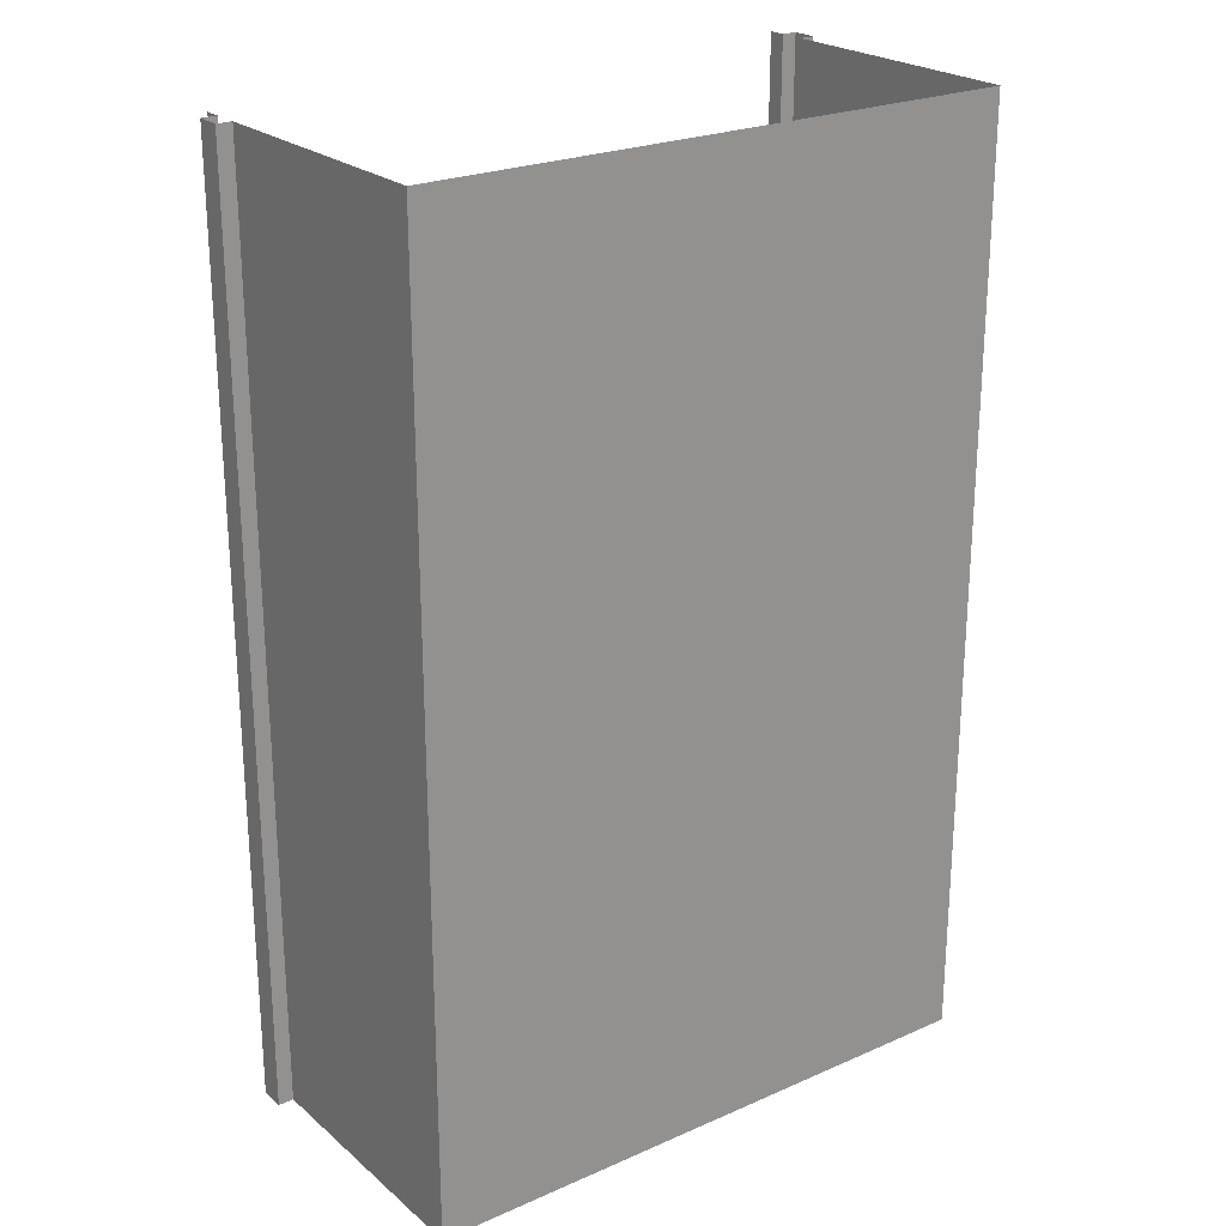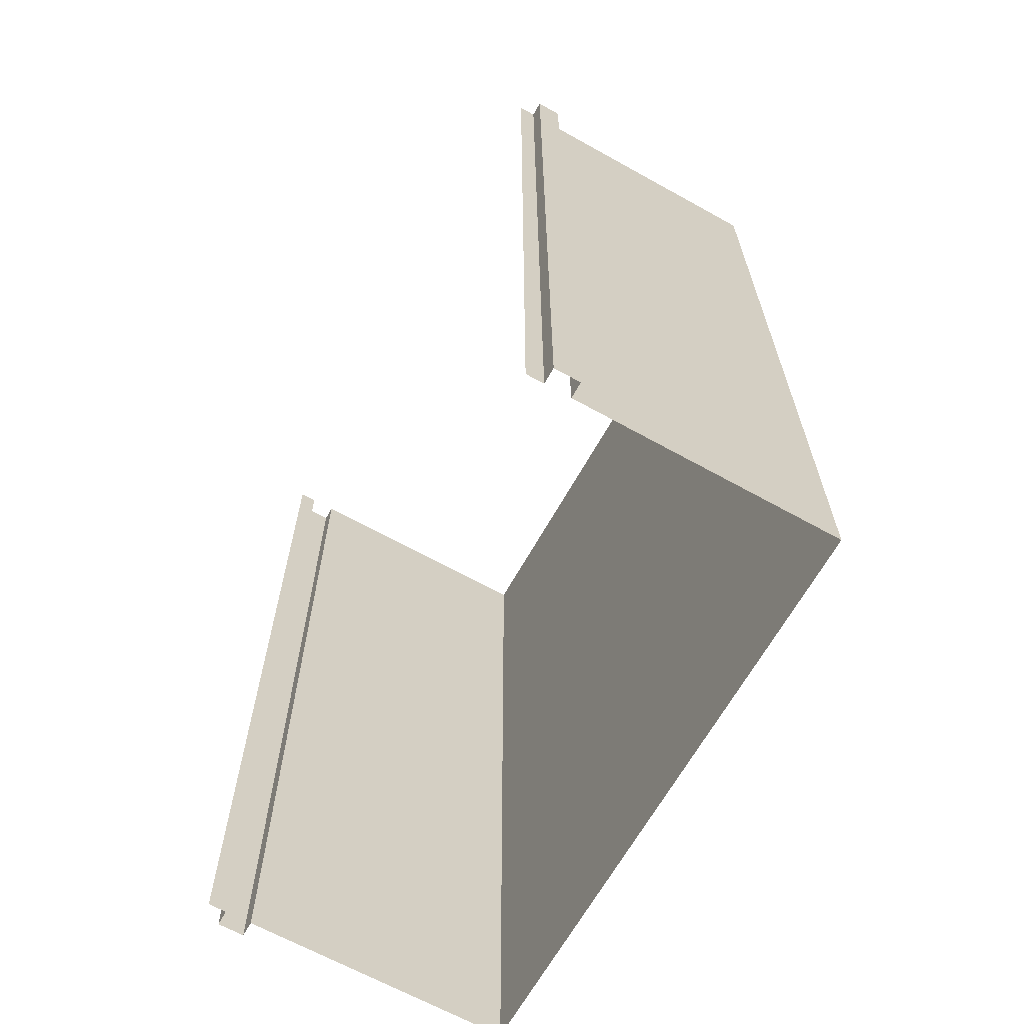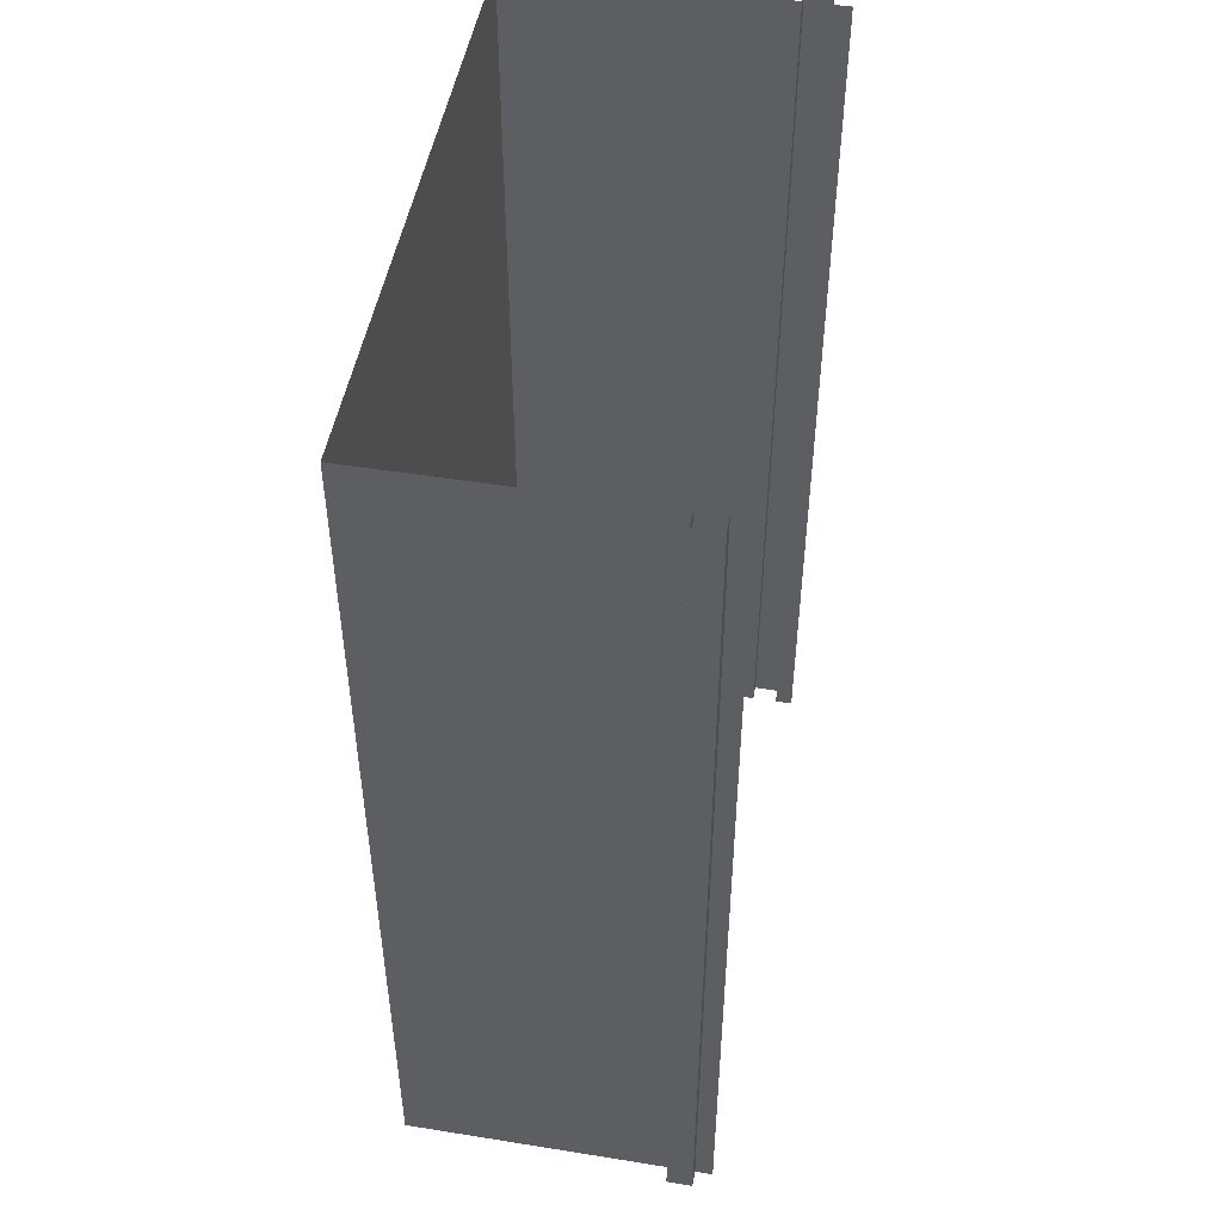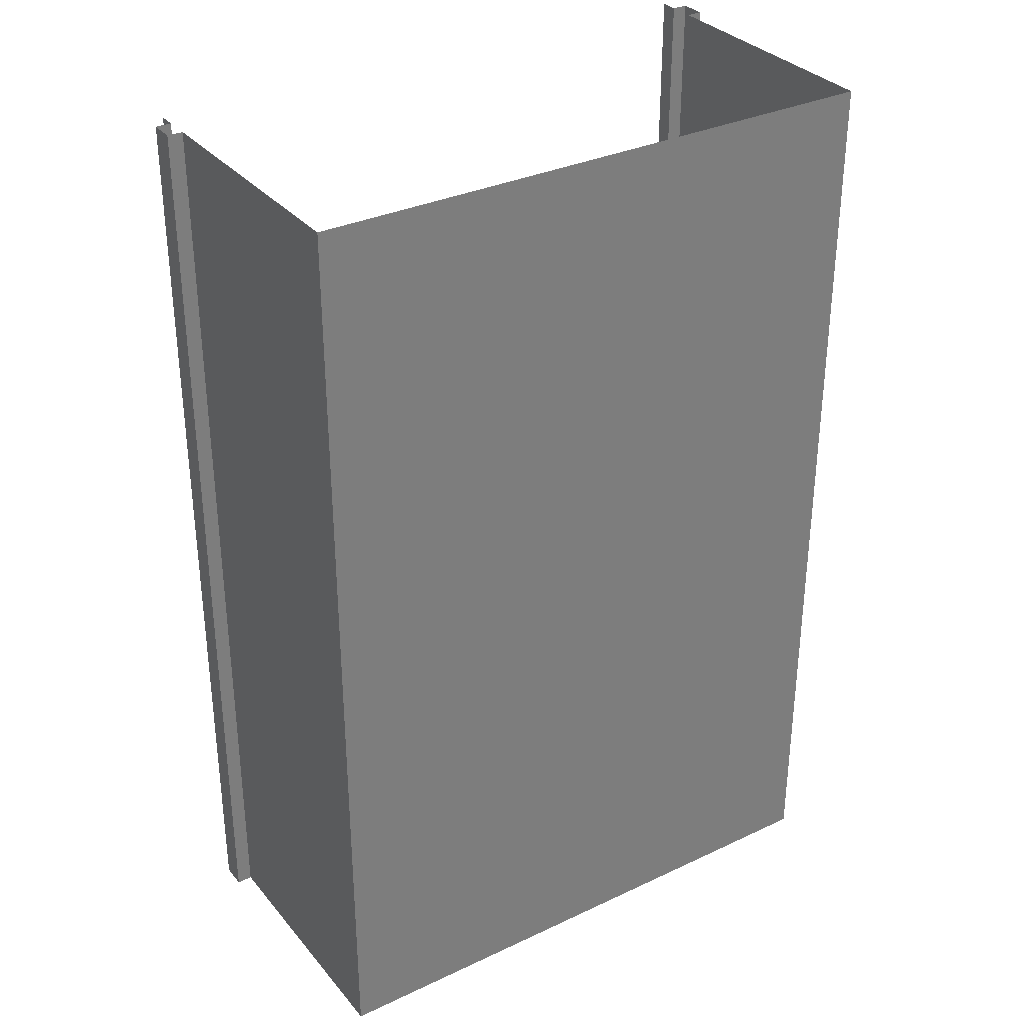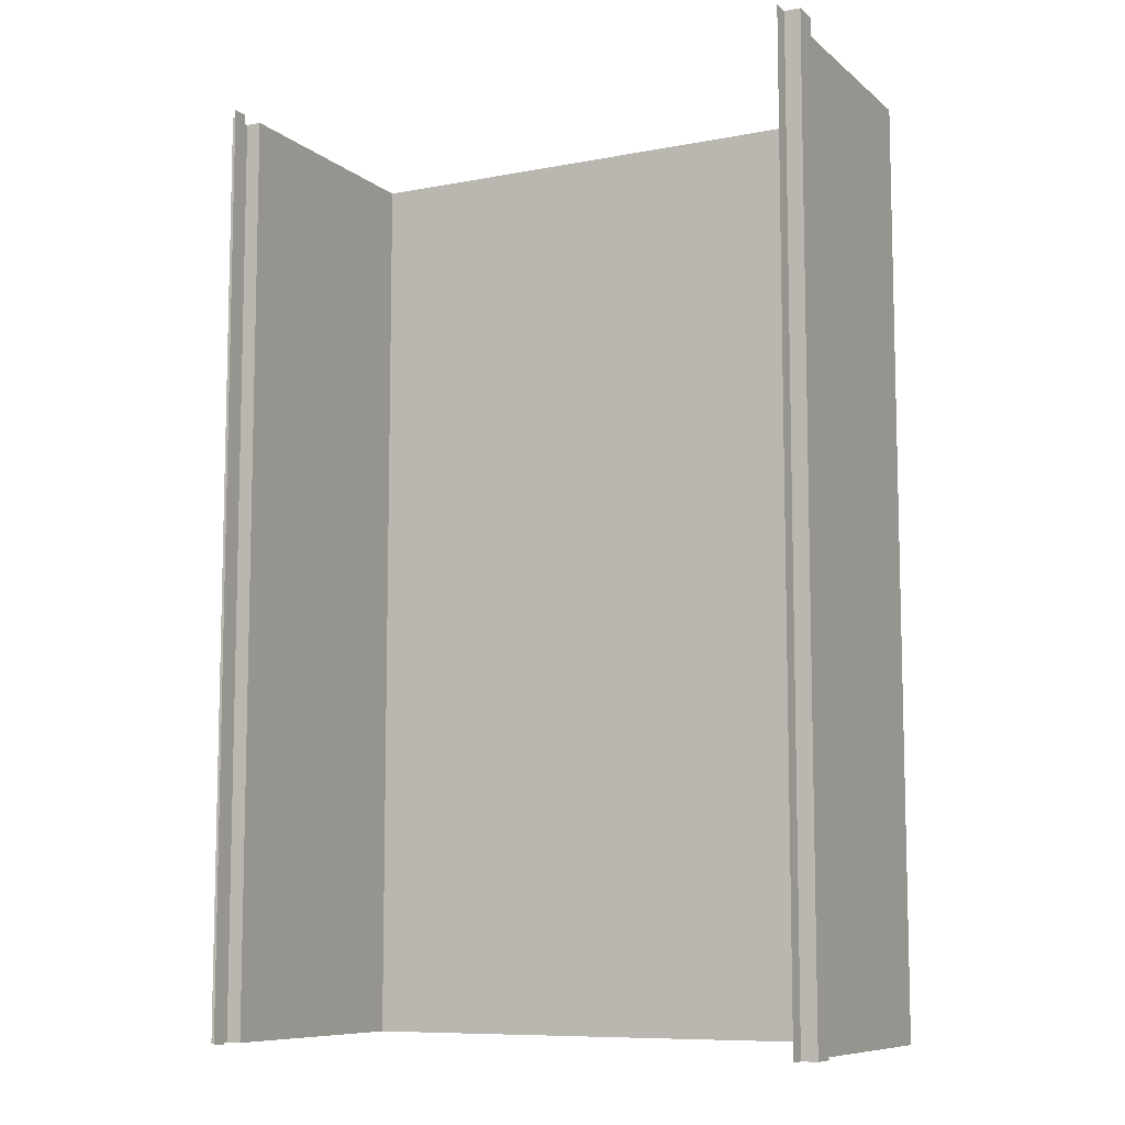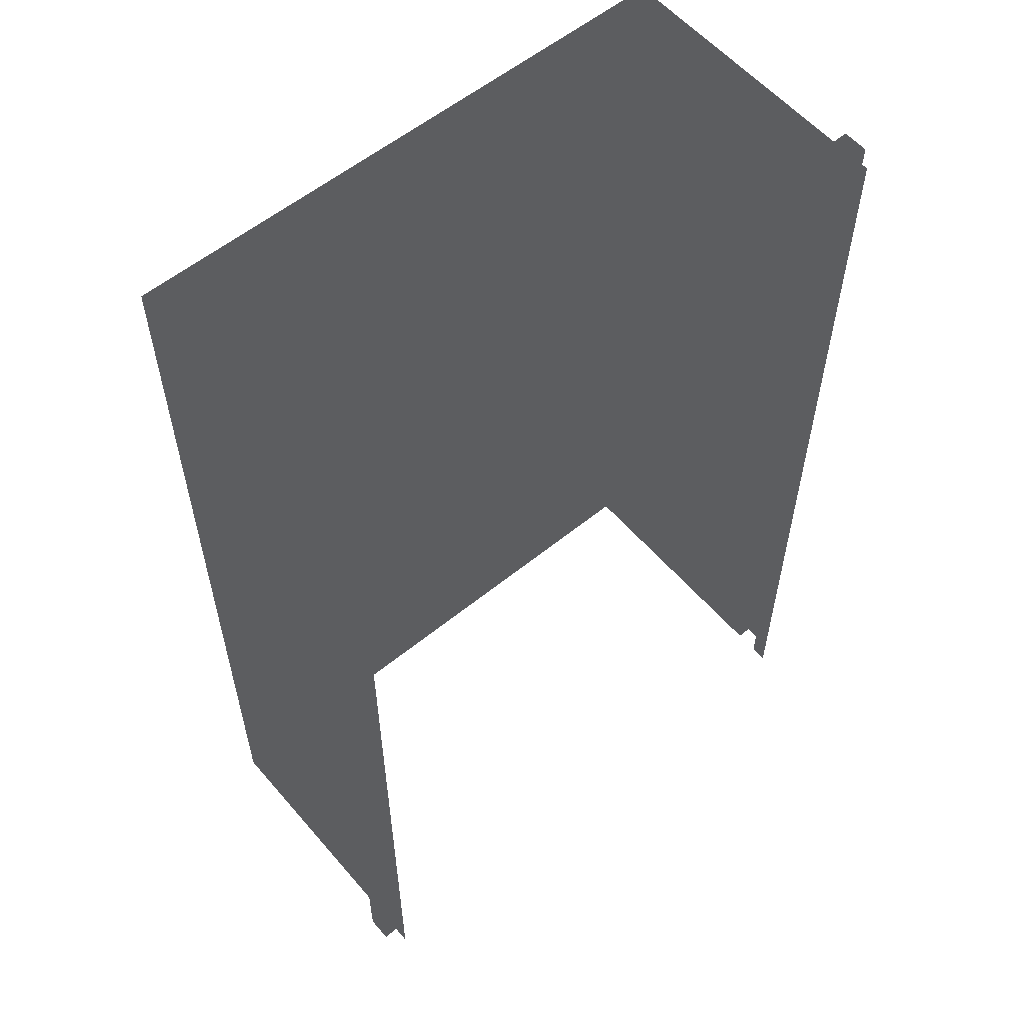
<metadata>
{"format":"obj","ext":"obj","renderer":"f3d","projection":"perspective","resolution":1024,"background":"white","views":[{"elev":23.7,"azim":-36.2,"up":"+Z"},{"elev":-65.8,"azim":-119.2,"up":"+Z"},{"elev":49.3,"azim":100.1,"up":"+Z"},{"elev":32.7,"azim":-33.1,"up":"+Z"},{"elev":-8.9,"azim":-152.8,"up":"+Z"},{"elev":57.4,"azim":139.8,"up":"+Z"}]}
</metadata>
<code>
v -95.09 -49.08 150
v -95.09 49.08 150
v 95.14 -49.08 150
v 95.14 49.08 150
v 95.14 -49.08 -150
v 95.14 49.08 -150
v -95.09 -49.08 -150
v -95.09 49.08 -150
v 95.14 35.29 -150
v -95.09 35.29 -150
v -95.09 35.29 150
v 95.14 35.29 150
v 95.14 43.49 -150
v 95.14 43.49 150
v -95.09 43.49 150
v -95.09 43.49 -150
v 95.14 44.78 150
v 95.14 44.78 -150
v -95.09 44.78 -150
v -95.09 44.78 150
v 95.14 33.78 150
v 95.14 33.78 -150
v -95.09 33.78 -150
v -95.09 33.78 150
v -100.1 35.29 -150
v -100.1 35.29 150
v -100.1 43.49 150
v -100.1 43.49 -150
v 100.1 35.29 -150
v 100.1 35.29 150
v 100.1 43.49 -150
v 100.1 43.49 150
o 机壳
f 24 11 10 23
f 5 22 21 3
f 16 28 27 15
f 1 24 23 7
f 11 26 25 10
f 5 3 1 7
f 20 2 8 19
f 15 20 19 16
f 14 32 31 13
f 13 18 17 14
f 32 30 29 31
f 9 29 30 12
f 28 25 26 27
f 22 9 12 21
f 18 6 4 17

</code>
